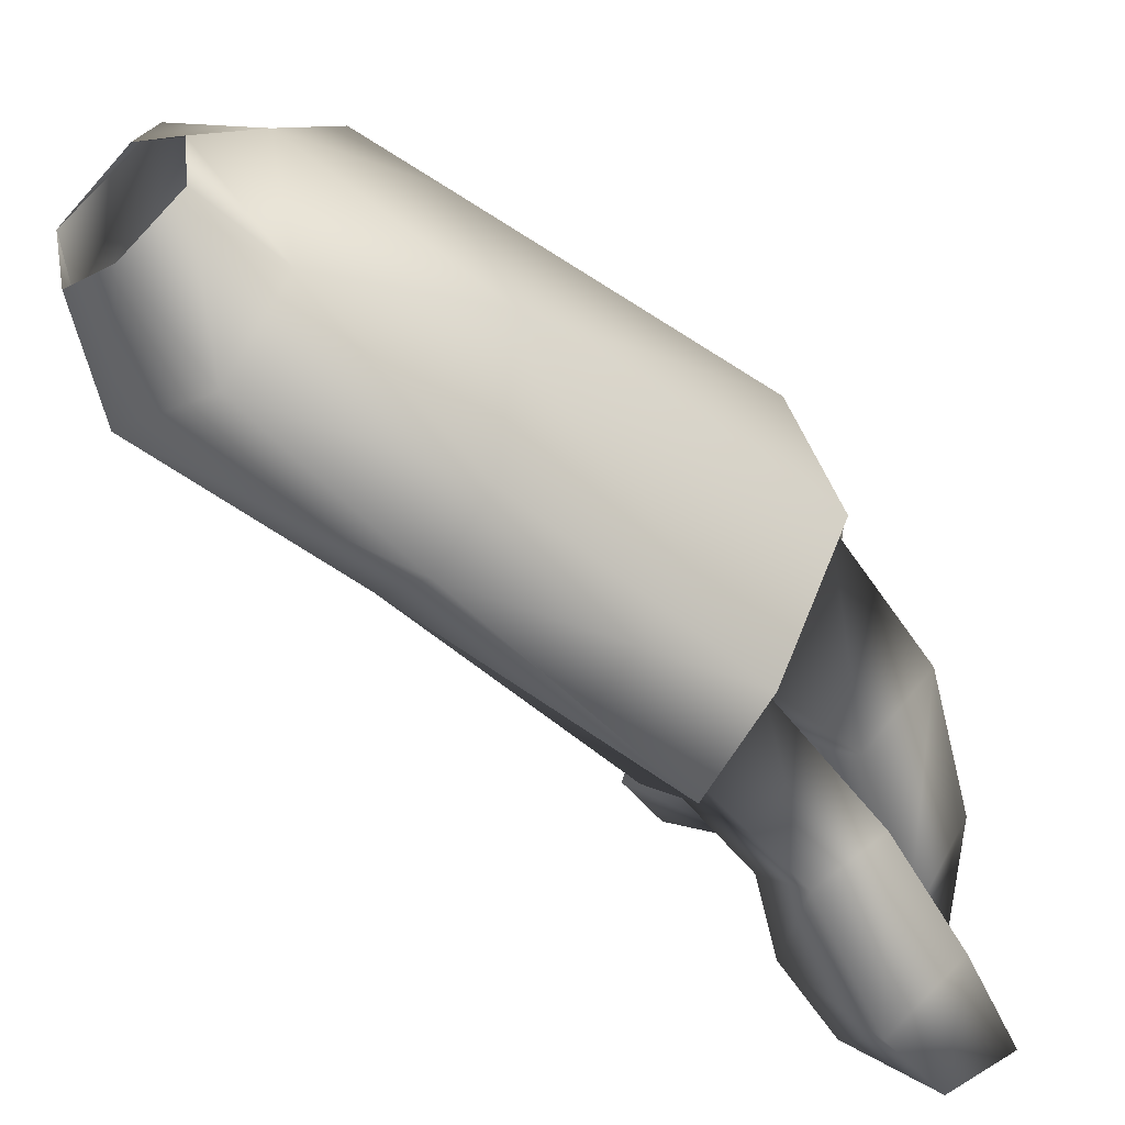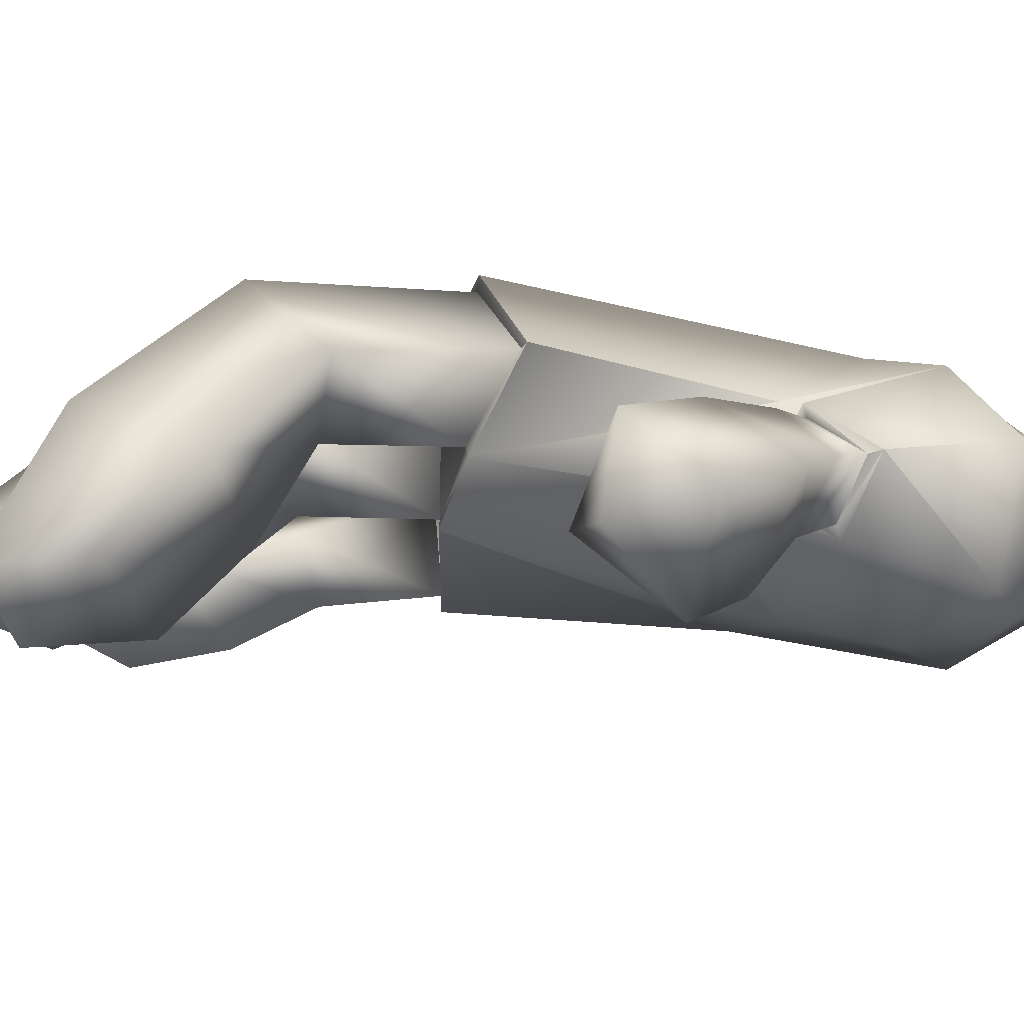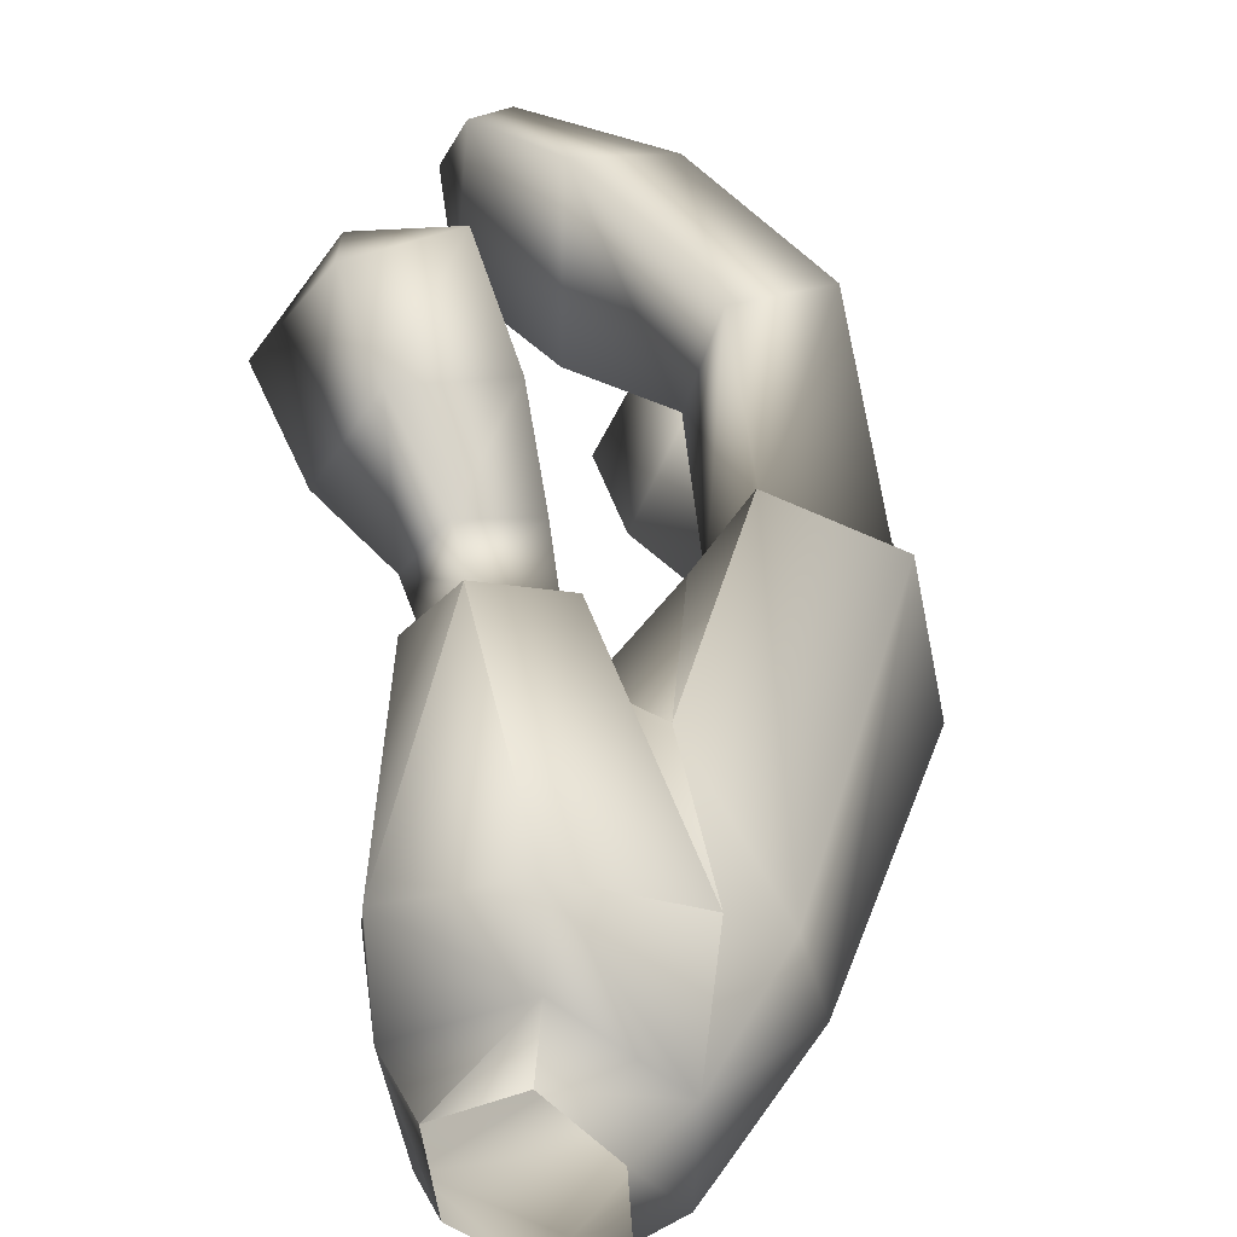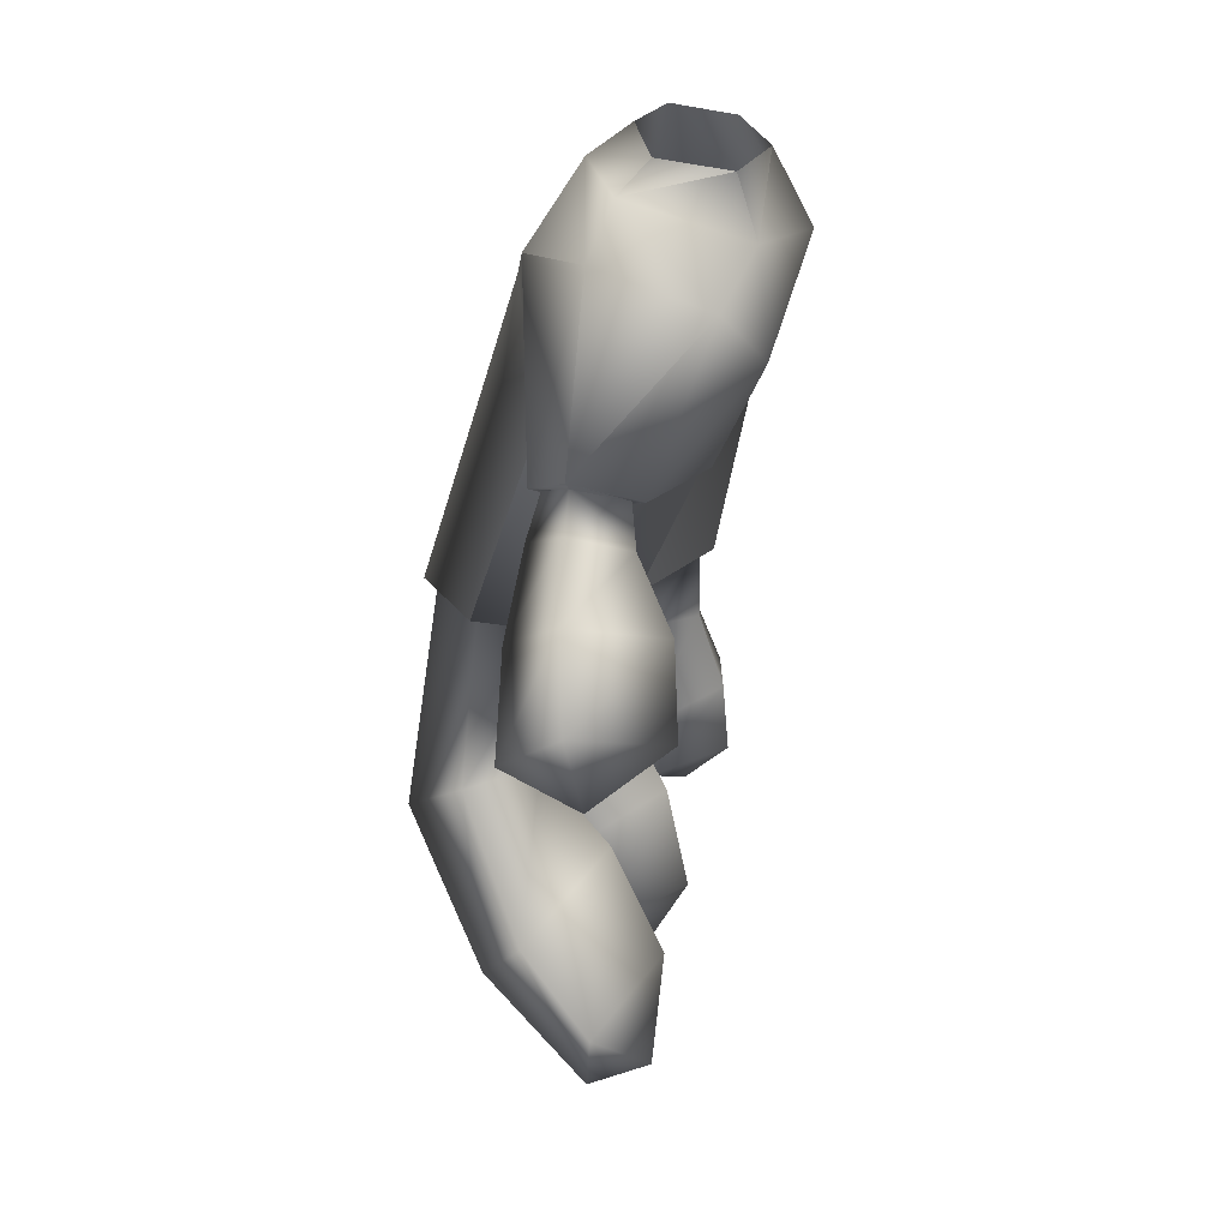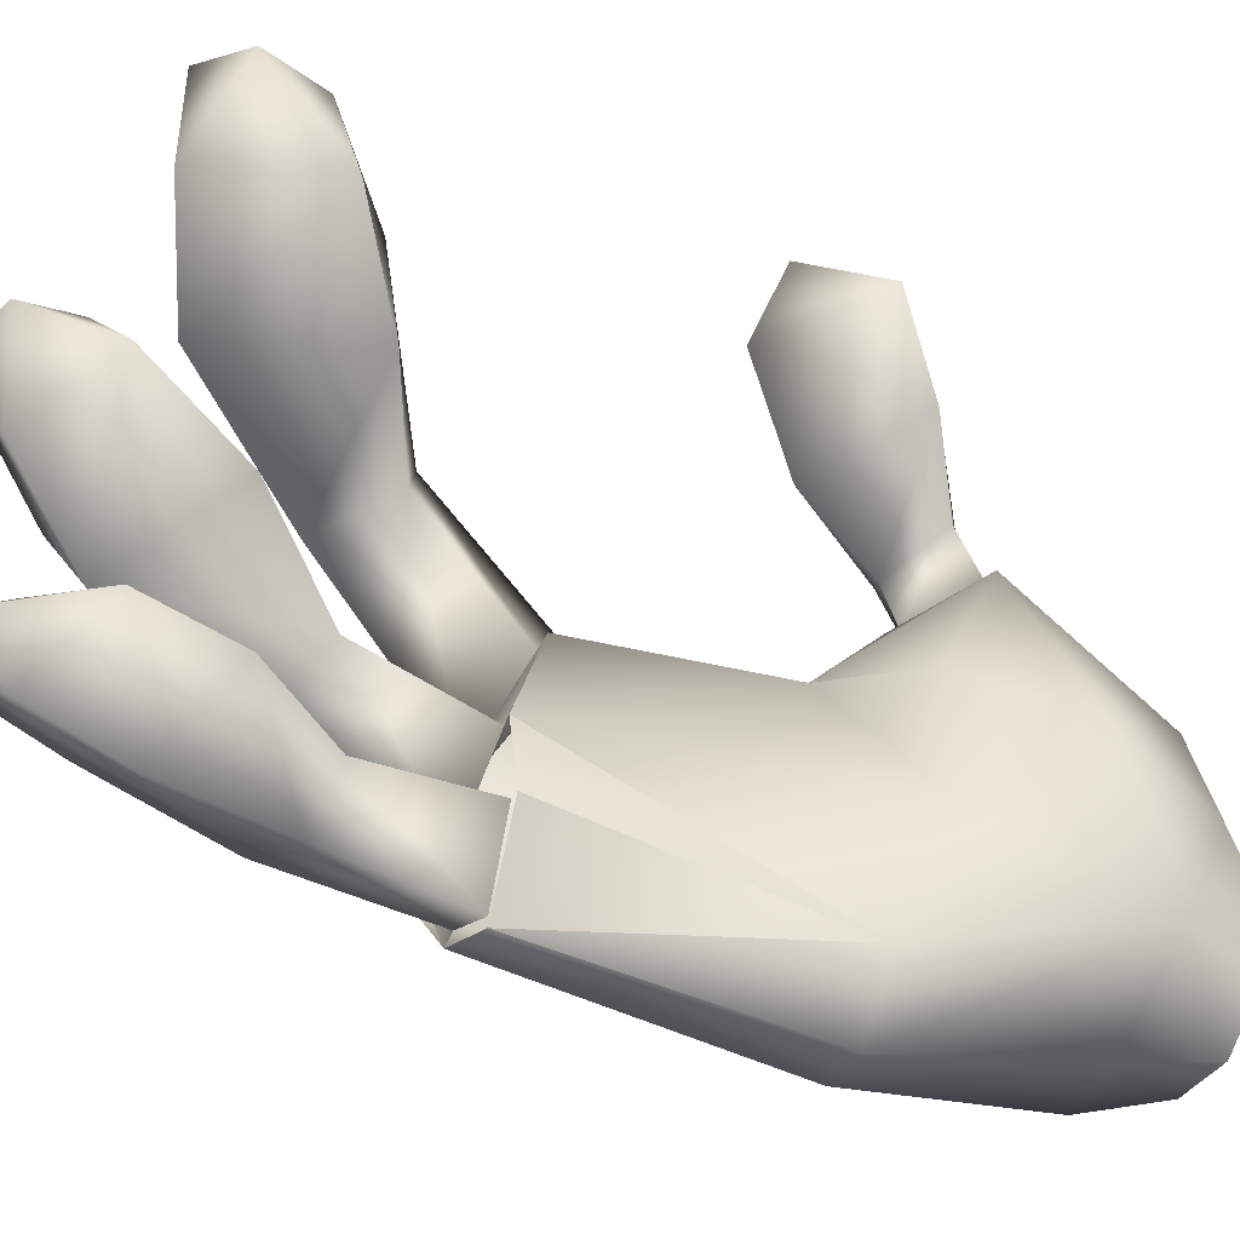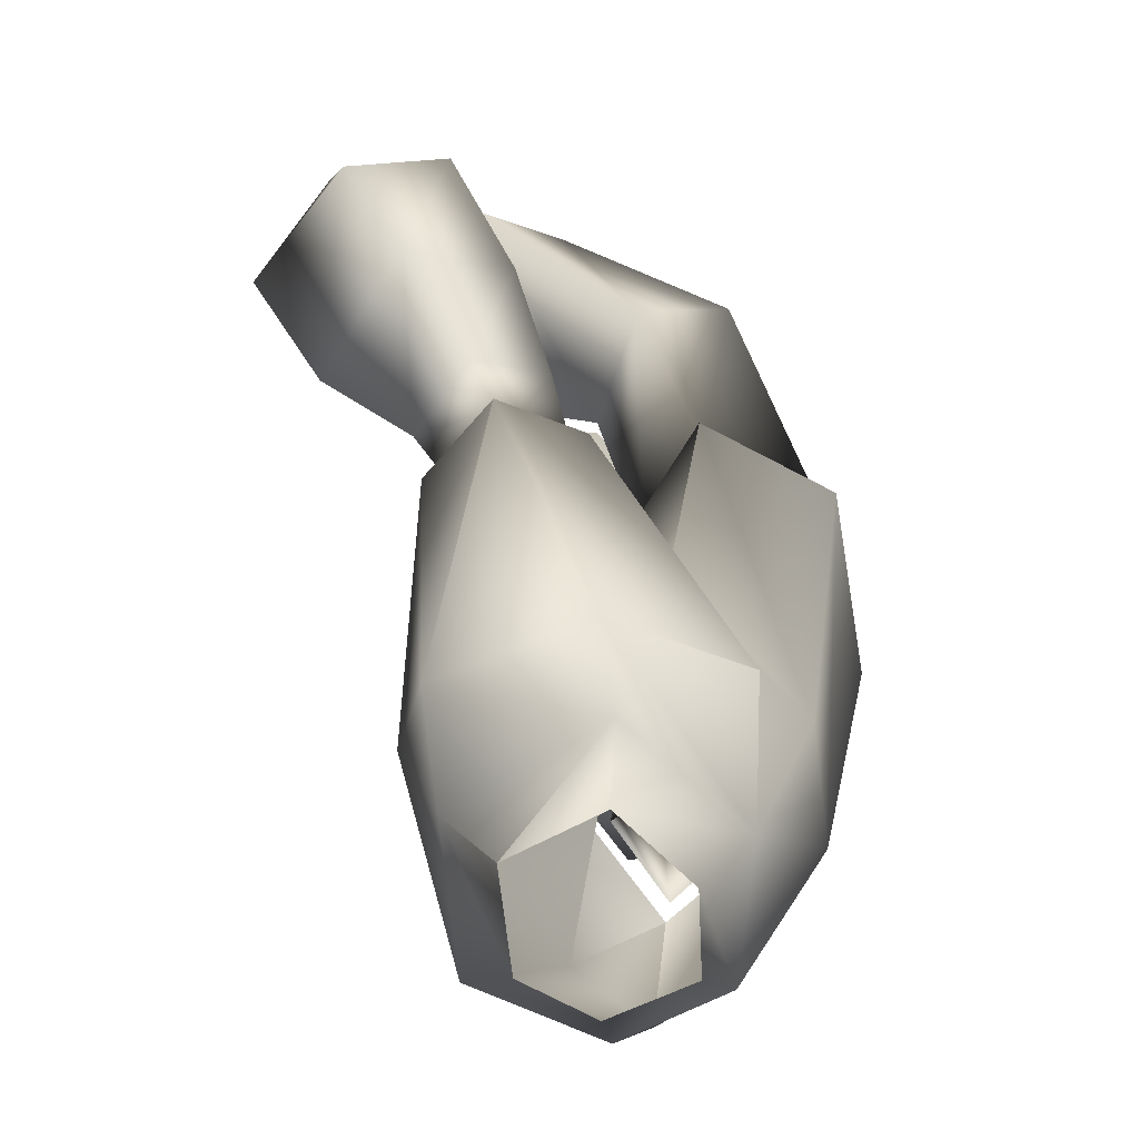
<metadata>
{"format":"obj","ext":"obj","renderer":"f3d","projection":"perspective","resolution":1024,"background":"white","views":[{"elev":-54.4,"azim":-143.3,"up":"+Z"},{"elev":61.5,"azim":84.1,"up":"+Z"},{"elev":27.1,"azim":-174.3,"up":"+Z"},{"elev":38.4,"azim":35.1,"up":"+Y"},{"elev":-57.6,"azim":60.2,"up":"+Z"},{"elev":10.6,"azim":177.0,"up":"+Z"}]}
</metadata>
<code>
o ManoDerecho_Mesh_0030.003
v -11.7 17.94 2.038
v -12.85 17.26 1.916
v -13.11 18.2 1.524
v -12.42 18.5 1.674
v -12.35 18.48 3.095
v -12.86 18.88 2.31
v -13.23 17.71 2.883
v -13.48 18.44 2.136
v -13.21 18.44 1.152
v -12.63 18.91 1.457
v -13.03 19.2 1.982
v -13.6 18.78 1.691
v -11.17 17.3 2.746
v -11.77 16.64 3.511
v -12.22 16.45 2.559
v -11.9 17.67 3.676
v -12.74 16.9 3.692
v -14.08 14.38 1.191
v -14.84 13.82 1.093
v -15.26 15.59 -0.2898
v -14.39 15.75 0.3504
v -15.88 16.01 0.7107
v -14.4 14.09 -0.719
v -15.15 13.79 -1.161
v -15.05 15.46 -1.678
v -14.35 15.47 -0.9734
v -14.96 14.03 0.1805
v -15.85 13.62 -0.3168
v -16.14 15.71 -0.8397
v -14.81 14.06 -1.892
v -14.13 15.45 -2.206
v -15.38 13.95 -2.462
v -15.33 15.62 -2.296
v -13.02 13.74 1.274
v -13.73 12.2 1.103
v -13.03 13.51 3.024
v -14.43 14.58 2.214
v -13.89 12.3 2.654
v -15.31 13.86 2.152
v -14.85 16.33 1.293
v -14.5 12.14 -1.456
v -13.5 12.96 -0.6084
v -14.18 12.55 0.8412
v -15.09 11.87 -0.1001
v -13.82 13.25 -2.365
v -14.48 12.77 -3.324
v -14.73 14.13 -2.91
v -14.25 14.19 -2.424
v -14.64 12.64 -1.579
v -15.2 12.49 -2.519
v -14.66 15.57 -2.928
v -12.02 12.87 1.626
v -11.74 11.77 2.286
v -12.63 11.58 1.548
v -12.11 12.56 2.988
v -12.35 11.43 2.727
v -13.06 11.7 -0.4518
v -13.39 10.83 -0.088
v -13.91 11.15 -1.022
v -13.67 11.46 0.699
v -14.12 10.65 0.0255
v -13.74 12.22 -2.407
v -14.46 11.27 -2.503
v -14.46 11.8 -3.154
v -14.58 11.71 -1.847
v -14.97 11.35 -2.562
v -13.24 18.32 1.017
v -14.38 18.71 0.7053
v -13.64 17.8 0.4335
v -14.87 20.47 0.2508
v -14.25 15.76 0.4086
v -14.81 16.38 1.466
v -13.62 18.35 -2.605
v -13.99 15.43 -2.296
v -14.62 15.55 -3.112
v -14.29 18.46 -3.092
v -12.45 20.53 0.1894
v -13.01 19.33 2.072
v -12.48 18.93 1.416
v -13.75 18.76 1.723
v -15.36 19.79 -0.296
v -16.01 16.04 0.8075
v -15.57 19.13 -1.455
v -16.31 15.7 -0.8395
v -15.44 15.61 -2.393
v -13.6 18.78 1.691
v -13.21 18.44 1.152
v -13.03 19.2 1.982
v -12.63 18.91 1.457
v -13.71 20.94 0.7499
v -14.24 15.45 -0.9884
v -14.35 15.47 -0.9734
v -16.14 15.71 -0.8397
v -15.33 15.62 -2.296
v -15.88 16.01 0.7107
v -14.39 15.75 0.3504
v -13.83 20.4 -2.55
v -14.71 20.67 -2.065
v -14.38 21.52 -1.714
v -13.68 21.45 -2.019
v -14.79 21.17 -0.7724
v -14.34 21.6 -1.028
v -13.78 21.4 0.1307
v -13.73 21.61 -0.4572
v -14.98 18.61 -2.659
v -15.05 15.46 -1.678
v -15.26 15.59 -0.2898
v -14.85 16.33 1.293
v -13.64 17.8 0.4335
v -12.69 18.4 -0.1289
v -12.48 18.93 1.416
v -13.24 18.32 1.017
v -12.28 19.67 -0.5035
v -14.24 15.45 -0.9884
v -13.06 18.69 -1.366
v -13.99 15.43 -2.296
v -13.62 18.35 -2.605
v -14.25 15.76 0.4086
v -12.72 20.4 -2.064
v -14.29 18.46 -3.092
v -12.45 20.53 0.1894
v -12.56 20.89 -0.6783
v -13.07 21.41 -1.714
v -12.96 21.51 -0.8516
v -13.83 20.4 -2.55
v -13.68 21.45 -2.019
v -13.78 21.4 0.1307
v -13.73 21.61 -0.4572
v -13.71 20.94 0.7499
v -13.21 18.44 1.152
v -13.24 18.32 1.017
v -12.48 18.93 1.416
v -12.63 18.91 1.457
f 1 2 3
f 1 3 4
f 5 1 4
f 5 4 6
f 7 5 6
f 7 6 8
f 2 7 8
f 2 8 3
f 4 3 9
f 4 9 10
f 4 10 11
f 4 11 6
f 8 6 11
f 8 11 12
f 3 8 12
f 3 12 9
f 13 14 15
f 16 14 13
f 17 14 16
f 15 14 17
f 13 15 2
f 13 2 1
f 16 13 1
f 16 1 5
f 17 16 5
f 17 5 7
f 15 17 7
f 15 7 2
f 18 19 20
f 18 20 21
f 19 22 20
f 23 24 25
f 23 25 26
f 27 26 20
f 28 27 20
f 28 20 29
f 24 29 25
f 30 31 25
f 32 30 25
f 32 25 33
f 34 35 19
f 34 19 18
f 36 34 18
f 36 18 37
f 38 36 37
f 38 37 39
f 35 38 39
f 35 39 19
f 37 18 21
f 37 21 40
f 39 37 40
f 39 40 22
f 19 39 22
f 41 24 23
f 41 23 42
f 43 42 23
f 43 23 27
f 44 43 27
f 44 27 28
f 41 44 28
f 41 28 24
f 27 23 26
f 24 28 29
f 45 46 47
f 45 47 48
f 49 45 48
f 49 48 30
f 50 49 30
f 50 30 32
f 46 50 32
f 46 32 47
f 48 47 51
f 48 51 31
f 30 48 31
f 47 32 33
f 47 33 51
f 52 53 54
f 55 53 52
f 56 53 55
f 54 53 56
f 52 54 35
f 52 35 34
f 55 52 34
f 55 34 36
f 56 55 36
f 56 36 38
f 54 56 38
f 54 38 35
f 57 58 59
f 60 58 57
f 61 58 60
f 59 58 61
f 57 59 41
f 57 41 42
f 60 57 42
f 60 42 43
f 61 60 43
f 61 43 44
f 59 61 44
f 59 44 41
f 62 63 64
f 65 63 62
f 66 63 65
f 64 63 66
f 62 64 46
f 62 46 45
f 65 62 45
f 65 45 49
f 66 65 49
f 66 49 50
f 64 66 50
f 64 50 46
f 67 68 69
f 70 68 67
f 71 68 72
f 73 74 75
f 73 75 76
f 77 78 79
f 70 81 68
f 72 68 81
f 82 83 84
f 85 84 83
f 86 80 67
f 86 67 87
f 88 78 80
f 88 80 86
f 89 79 78
f 89 78 88
f 80 78 90
f 80 90 70
f 77 90 78
f 71 69 68
f 93 85 94
f 95 82 84
f 92 91 71
f 92 71 96
f 97 98 99
f 97 99 100
f 98 101 102
f 98 102 99
f 101 103 104
f 101 104 102
f 85 83 105
f 106 93 94
f 76 75 85
f 76 85 105
f 82 81 83
f 72 81 82
f 107 95 93
f 107 92 96
f 83 101 98
f 98 105 83
f 90 103 101
f 90 101 70
f 96 71 72
f 96 72 108
f 97 76 105
f 97 105 98
f 108 72 82
f 108 82 95
f 70 101 81
f 83 81 101
f 109 110 111
f 109 111 112
f 110 113 111
f 109 114 115
f 114 116 117
f 114 117 115
f 109 118 114
f 119 117 120
f 121 111 113
f 115 113 110
f 115 110 109
f 115 117 119
f 122 119 123
f 122 123 124
f 119 125 126
f 119 126 123
f 127 122 124
f 127 124 128
f 121 127 129
f 113 122 121
f 113 115 119
f 113 119 122
f 119 120 125
f 121 122 127
f 130 131 132
f 130 132 133

</code>
